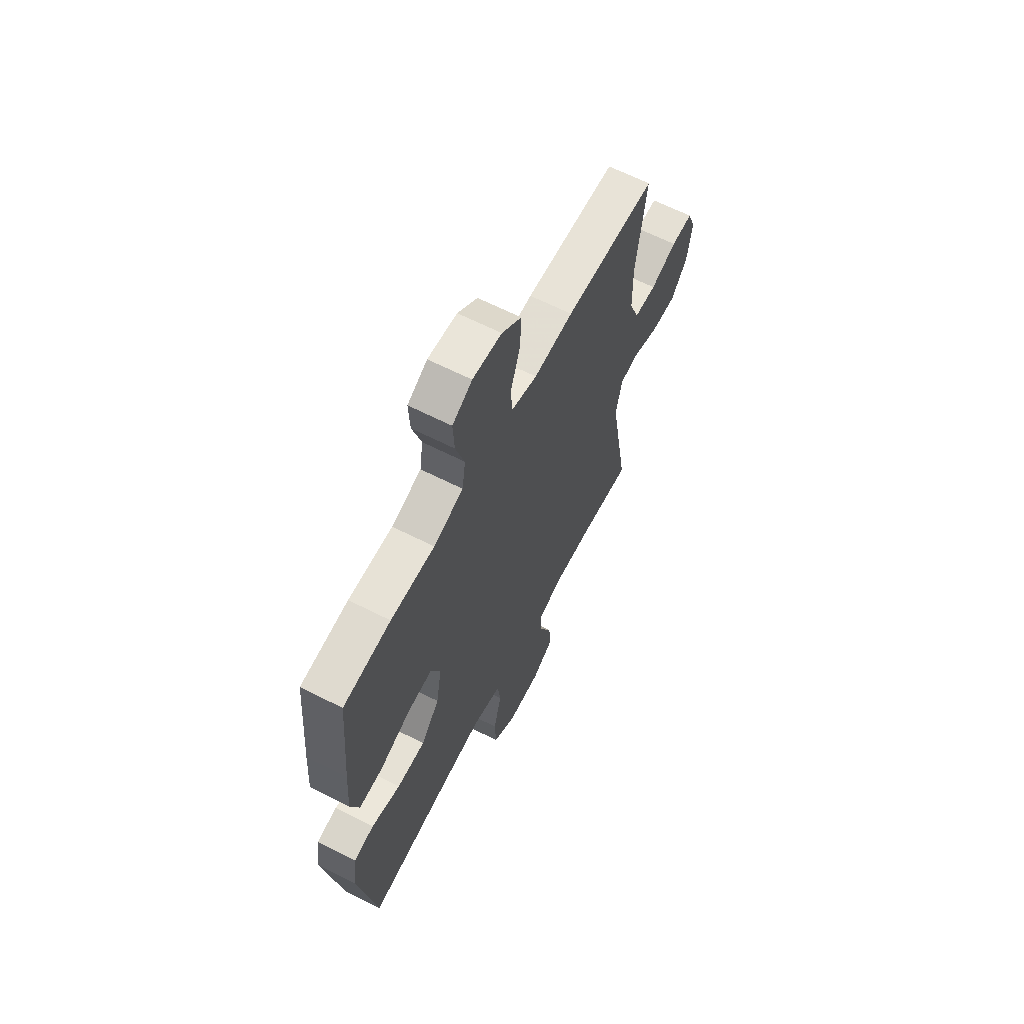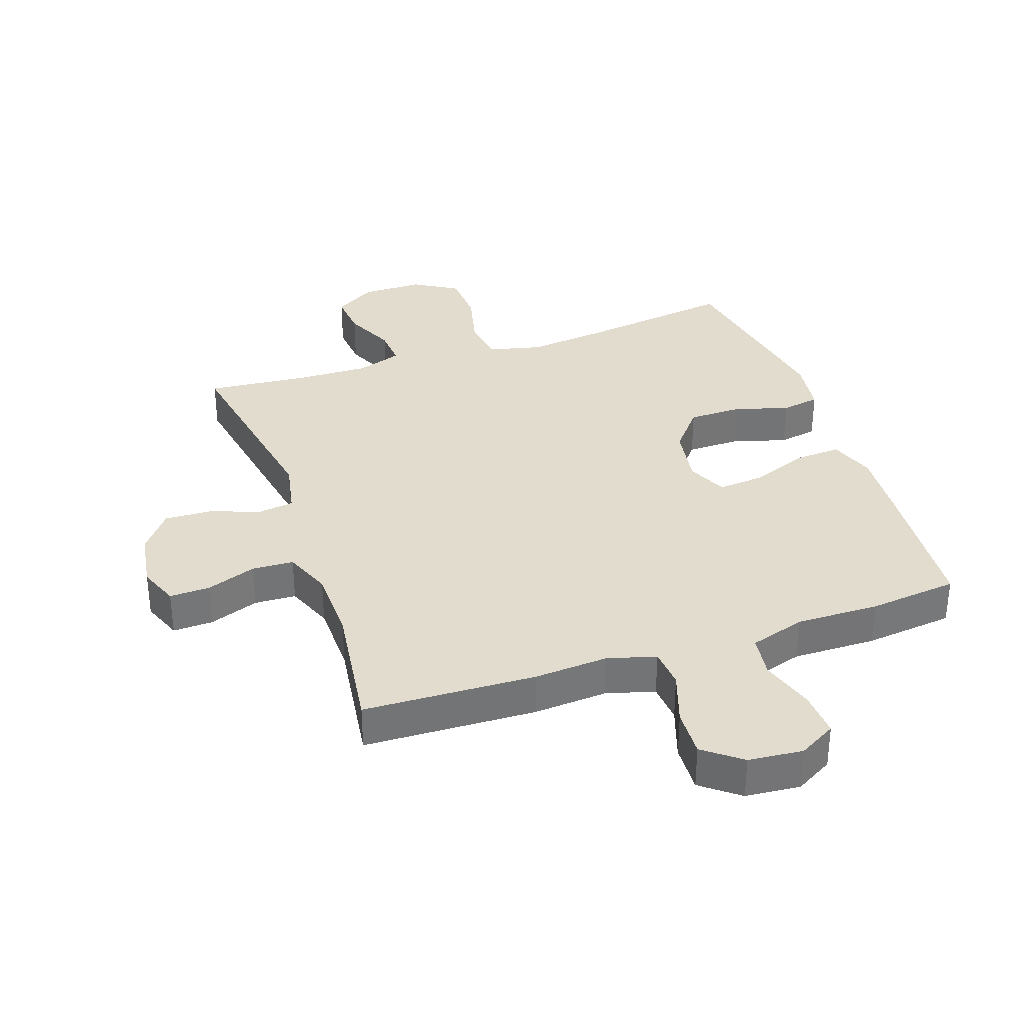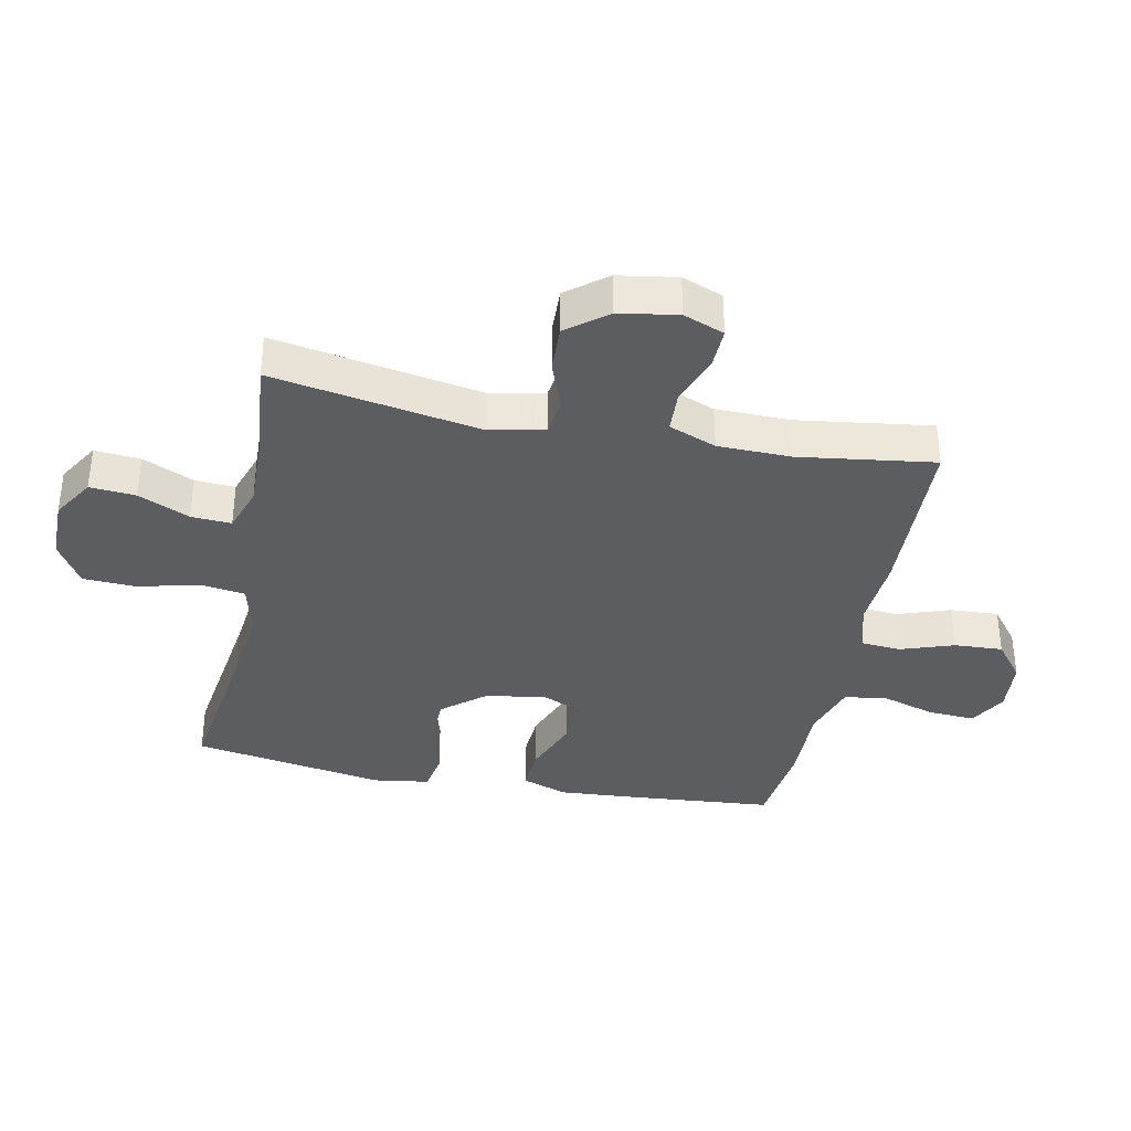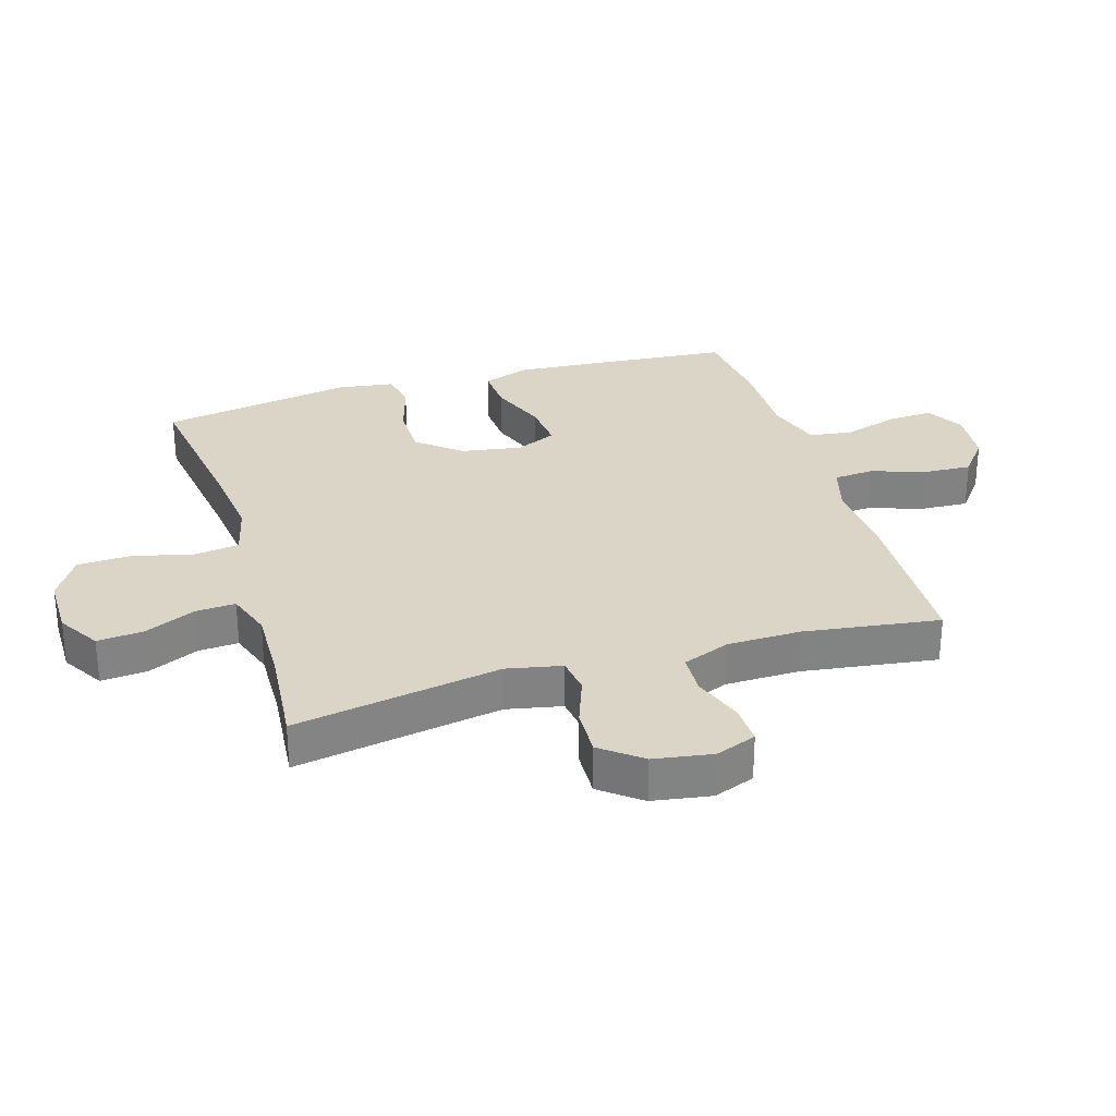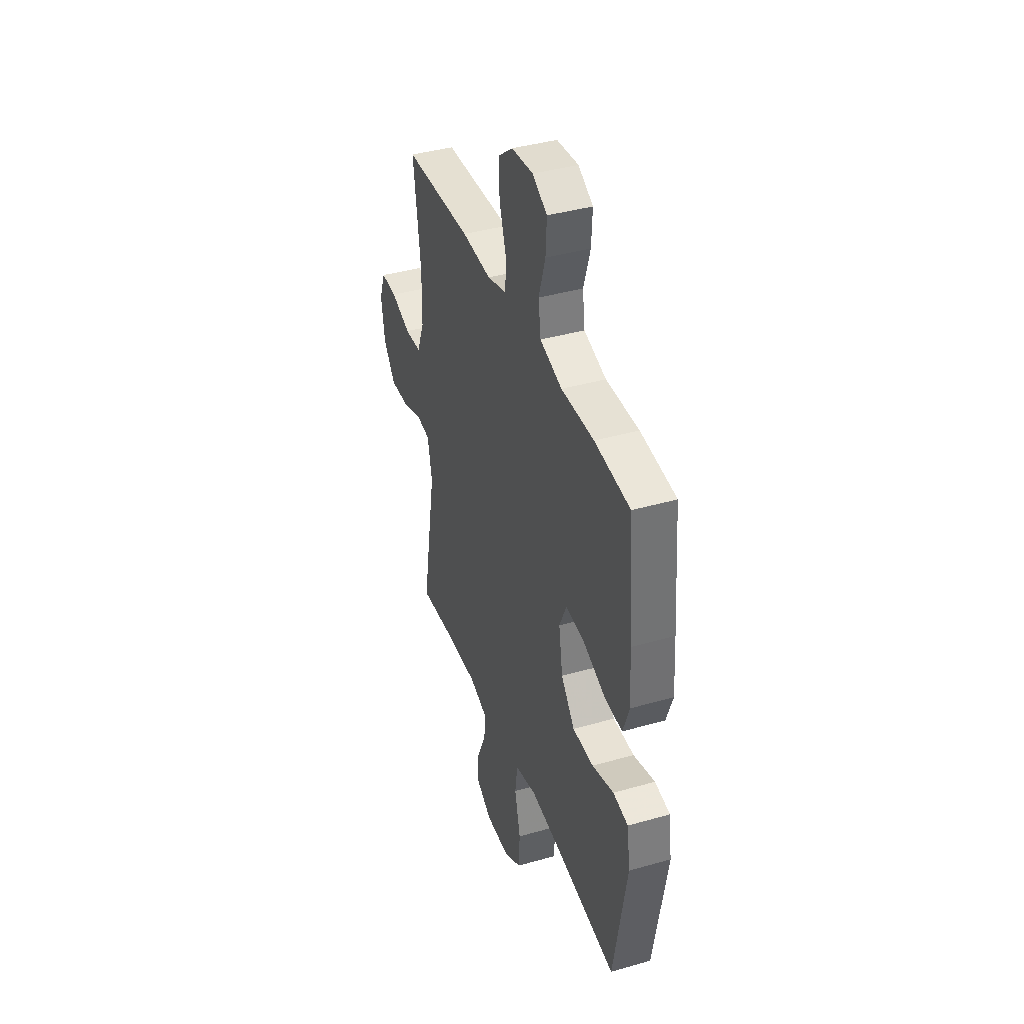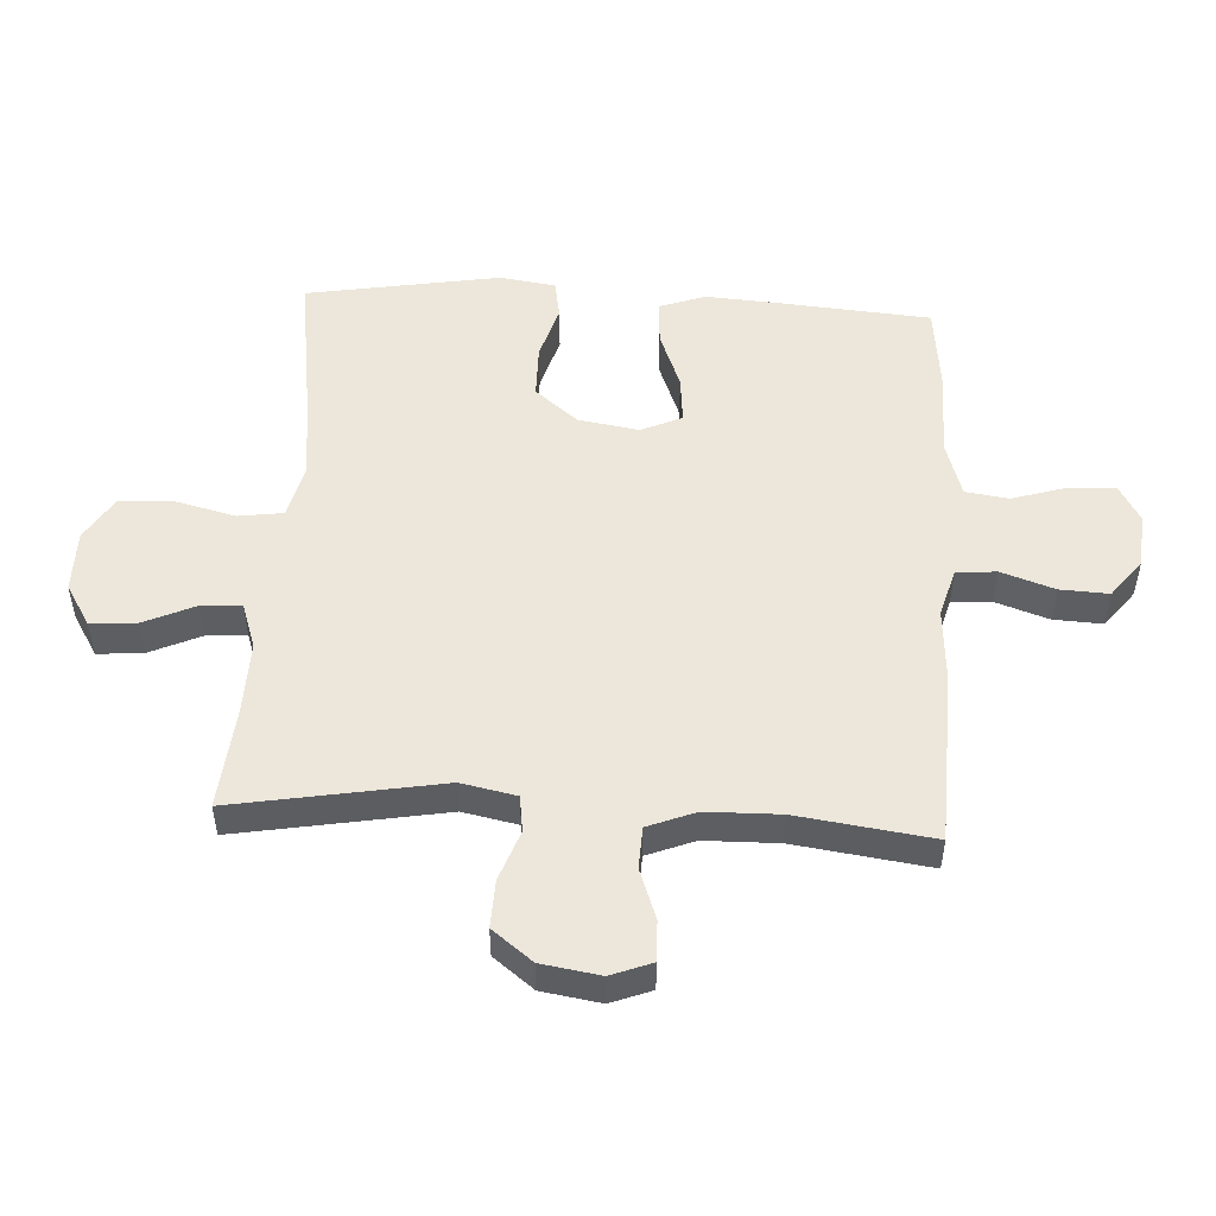
<metadata>
{"format":"obj","ext":"obj","renderer":"f3d","projection":"perspective","resolution":1024,"background":"white","views":[{"elev":64.0,"azim":117.2,"up":"+Z"},{"elev":34.1,"azim":-19.0,"up":"+Y"},{"elev":-36.2,"azim":-101.4,"up":"+Y"},{"elev":29.5,"azim":-106.8,"up":"+Y"},{"elev":39.9,"azim":70.5,"up":"+Z"},{"elev":50.9,"azim":-86.8,"up":"+Y"}]}
</metadata>
<code>
v 0.5 0.07 -0.5
v 0.25 0.07 -0.464
v 0.121 0.07 -0.449
v 0.034 0.07 -0.47
v 0.024 0.07 -0.542
v 0.048 0.07 -0.639
v 0.044 0.07 -0.724
v -0.027 0.07 -0.767
v -0.126 0.07 -0.767
v -0.193 0.07 -0.726
v -0.187 0.07 -0.653
v -0.15 0.07 -0.571
v -0.146 0.07 -0.507
v -0.219 0.07 -0.482
v -0.337 0.07 -0.485
v -0.5 0.07 -0.5
v -0.442 0.07 -0.169
v -0.46 0.07 -0.081
v -0.518 0.07 -0.073
v -0.598 0.07 -0.102
v -0.674 0.07 -0.105
v -0.724 0.07 -0.041
v -0.739 0.07 0.053
v -0.714 0.07 0.118
v -0.649 0.07 0.116
v -0.569 0.07 0.087
v -0.502 0.07 0.09
v -0.472 0.07 0.166
v -0.47 0.07 0.284
v -0.5 0.07 0.5
v -0.223 0.07 0.51
v -0.104 0.07 0.502
v -0.026 0.07 0.524
v -0.021 0.07 0.588
v -0.05 0.07 0.673
v -0.054 0.07 0.751
v 0.006 0.07 0.798
v 0.094 0.07 0.806
v 0.154 0.07 0.772
v 0.15 0.07 0.698
v 0.123 0.07 0.611
v 0.133 0.07 0.542
v 0.223 0.07 0.514
v 0.356 0.07 0.516
v 0.5 0.07 0.5
v 0.52 0.07 0.258
v 0.528 0.07 0.141
v 0.502 0.07 0.068
v 0.43 0.07 0.072
v 0.337 0.07 0.108
v 0.261 0.07 0.115
v 0.232 0.07 0.05
v 0.248 0.07 -0.047
v 0.304 0.07 -0.115
v 0.39 0.07 -0.116
v 0.478 0.07 -0.09
v 0.54 0.07 -0.101
v 0.553 0.07 -0.191
v 0.5 0 -0.5
v 0.25 0 -0.464
v 0.121 0 -0.449
v 0.034 0 -0.47
v 0.024 0 -0.542
v 0.048 0 -0.639
v 0.044 0 -0.724
v -0.027 0 -0.767
v -0.126 0 -0.767
v -0.193 0 -0.726
v -0.187 0 -0.653
v -0.15 0 -0.571
v -0.146 0 -0.507
v -0.219 0 -0.482
v -0.337 0 -0.485
v -0.5 0 -0.5
v -0.442 0 -0.169
v -0.46 0 -0.081
v -0.518 0 -0.073
v -0.598 0 -0.102
v -0.674 0 -0.105
v -0.724 0 -0.041
v -0.739 0 0.053
v -0.714 0 0.118
v -0.649 0 0.116
v -0.569 0 0.087
v -0.502 0 0.09
v -0.472 0 0.166
v -0.47 0 0.284
v -0.5 0 0.5
v -0.223 0 0.51
v -0.104 0 0.502
v -0.026 0 0.524
v -0.021 0 0.588
v -0.05 0 0.673
v -0.054 0 0.751
v 0.006 0 0.798
v 0.094 0 0.806
v 0.154 0 0.772
v 0.15 0 0.698
v 0.123 0 0.611
v 0.133 0 0.542
v 0.223 0 0.514
v 0.356 0 0.516
v 0.5 0 0.5
v 0.52 0 0.258
v 0.528 0 0.141
v 0.502 0 0.068
v 0.43 0 0.072
v 0.337 0 0.108
v 0.261 0 0.115
v 0.232 0 0.05
v 0.248 0 -0.047
v 0.304 0 -0.115
v 0.39 0 -0.116
v 0.478 0 -0.09
v 0.54 0 -0.101
v 0.553 0 -0.191
f 55 56 57 58
f 54 55 58 1
f 53 54 1 2
f 52 53 2 3
f 47 48 49 50
f 47 50 51
f 46 47 51
f 43 44 45 46
f 42 43 46 51
f 38 39 40 41
f 38 41 42
f 37 38 42
f 34 35 36 37
f 33 34 37 42
f 32 33 42 51
f 29 30 31 32
f 28 29 32 51
f 23 24 25 26
f 23 26 27
f 22 23 27
f 19 20 21 22
f 18 19 22 27
f 15 16 17
f 14 15 17 18
f 13 14 18 27
f 9 10 11 12
f 9 12 13
f 8 9 13
f 5 6 7 8
f 4 5 8 13
f 52 3 4 13
f 28 51 52
f 13 27 28 52
f 116 115 114 113
f 59 116 113 112
f 60 59 112 111
f 61 60 111 110
f 108 107 106 105
f 109 108 105
f 109 105 104
f 104 103 102 101
f 109 104 101 100
f 99 98 97 96
f 100 99 96
f 100 96 95
f 95 94 93 92
f 100 95 92 91
f 109 100 91 90
f 90 89 88 87
f 109 90 87 86
f 84 83 82 81
f 85 84 81
f 85 81 80
f 80 79 78 77
f 85 80 77 76
f 75 74 73
f 76 75 73 72
f 85 76 72 71
f 70 69 68 67
f 71 70 67
f 71 67 66
f 66 65 64 63
f 71 66 63 62
f 71 62 61 110
f 110 109 86
f 110 86 85 71
f 1 59 60 2
f 2 60 61 3
f 3 61 62 4
f 4 62 63 5
f 5 63 64 6
f 6 64 65 7
f 7 65 66 8
f 8 66 67 9
f 9 67 68 10
f 10 68 69 11
f 11 69 70 12
f 12 70 71 13
f 13 71 72 14
f 14 72 73 15
f 15 73 74 16
f 16 74 75 17
f 17 75 76 18
f 18 76 77 19
f 19 77 78 20
f 20 78 79 21
f 21 79 80 22
f 22 80 81 23
f 23 81 82 24
f 24 82 83 25
f 25 83 84 26
f 26 84 85 27
f 27 85 86 28
f 28 86 87 29
f 29 87 88 30
f 30 88 89 31
f 31 89 90 32
f 32 90 91 33
f 33 91 92 34
f 34 92 93 35
f 35 93 94 36
f 36 94 95 37
f 37 95 96 38
f 38 96 97 39
f 39 97 98 40
f 40 98 99 41
f 41 99 100 42
f 42 100 101 43
f 43 101 102 44
f 44 102 103 45
f 45 103 104 46
f 46 104 105 47
f 47 105 106 48
f 48 106 107 49
f 49 107 108 50
f 50 108 109 51
f 51 109 110 52
f 52 110 111 53
f 53 111 112 54
f 54 112 113 55
f 55 113 114 56
f 56 114 115 57
f 57 115 116 58
f 58 116 59 1

</code>
